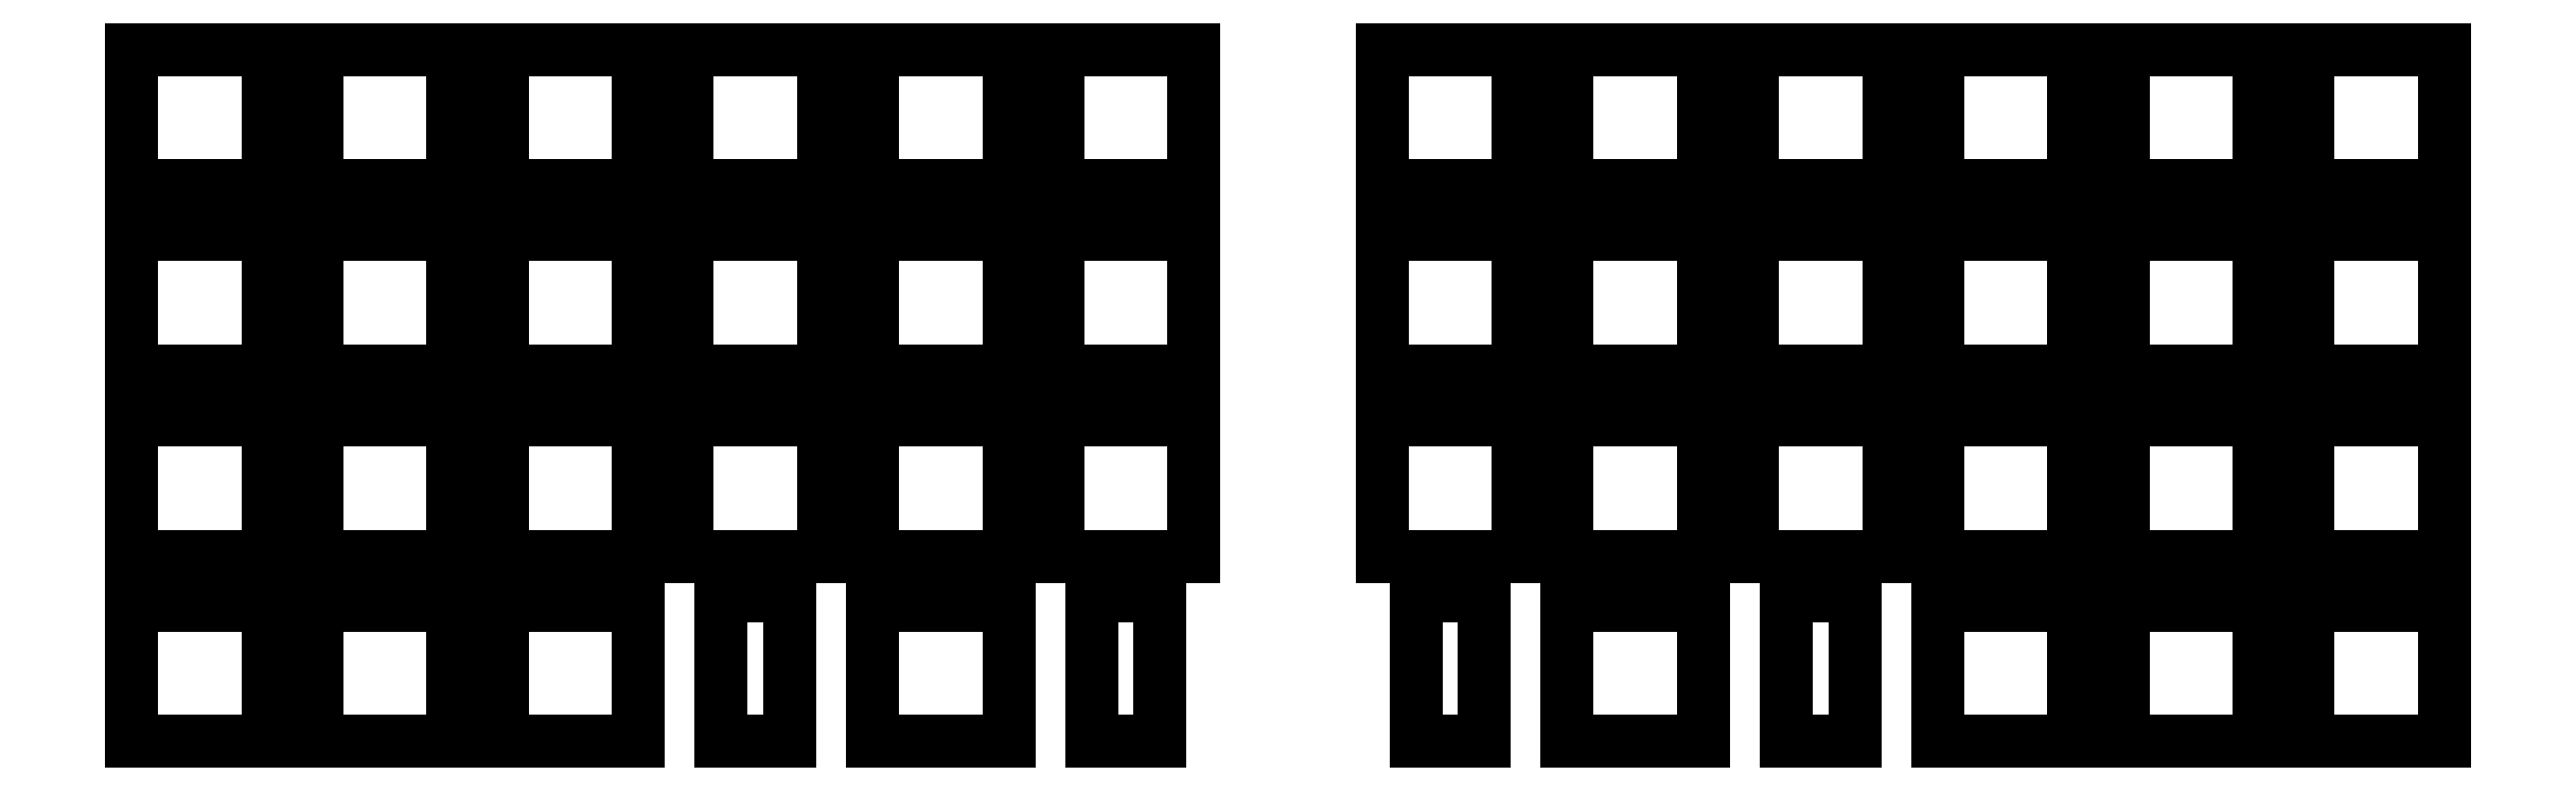
<metadata>
{"format":"dxf","ext":"dxf","renderer":"ezdxf+matplotlib","layout":"modelspace","background":"white","min_lineweight":24,"dpi":150}
</metadata>
<code>
0
SECTION
2
ENTITIES
0
LINE
8
0
10
2.525
20
-16.52
11
16.52
21
-16.52
0
LINE
8
0
10
16.52
20
-2.525
11
2.525
21
-2.525
0
LINE
8
0
10
16.52
20
-16.52
11
16.52
21
-2.525
0
LINE
8
0
10
2.525
20
-2.525
11
2.525
21
-16.52
0
LINE
8
0
10
21.57
20
-16.52
11
35.58
21
-16.52
0
LINE
8
0
10
35.58
20
-2.525
11
21.57
21
-2.525
0
LINE
8
0
10
35.58
20
-16.52
11
35.58
21
-2.525
0
LINE
8
0
10
21.57
20
-2.525
11
21.57
21
-16.52
0
LINE
8
0
10
40.62
20
-16.52
11
54.62
21
-16.52
0
LINE
8
0
10
54.62
20
-2.525
11
40.62
21
-2.525
0
LINE
8
0
10
54.62
20
-16.52
11
54.62
21
-2.525
0
LINE
8
0
10
40.62
20
-2.525
11
40.62
21
-16.52
0
LINE
8
0
10
59.67
20
-16.52
11
73.67
21
-16.52
0
LINE
8
0
10
73.67
20
-2.525
11
59.67
21
-2.525
0
LINE
8
0
10
73.67
20
-16.52
11
73.67
21
-2.525
0
LINE
8
0
10
59.67
20
-2.525
11
59.67
21
-16.52
0
LINE
8
0
10
78.72
20
-16.52
11
92.72
21
-16.52
0
LINE
8
0
10
92.72
20
-2.525
11
78.72
21
-2.525
0
LINE
8
0
10
92.72
20
-16.52
11
92.72
21
-2.525
0
LINE
8
0
10
78.72
20
-2.525
11
78.72
21
-16.52
0
LINE
8
0
10
97.78
20
-16.52
11
111.8
21
-16.52
0
LINE
8
0
10
111.8
20
-2.525
11
97.78
21
-2.525
0
LINE
8
0
10
111.8
20
-16.52
11
111.8
21
-2.525
0
LINE
8
0
10
97.78
20
-2.525
11
97.78
21
-16.52
0
LINE
8
0
10
131.1
20
-16.52
11
145.1
21
-16.52
0
LINE
8
0
10
145.1
20
-2.525
11
131.1
21
-2.525
0
LINE
8
0
10
145.1
20
-16.52
11
145.1
21
-2.525
0
LINE
8
0
10
131.1
20
-2.525
11
131.1
21
-16.52
0
LINE
8
0
10
150.2
20
-16.52
11
164.2
21
-16.52
0
LINE
8
0
10
164.2
20
-2.525
11
150.2
21
-2.525
0
LINE
8
0
10
164.2
20
-16.52
11
164.2
21
-2.525
0
LINE
8
0
10
150.2
20
-2.525
11
150.2
21
-16.52
0
LINE
8
0
10
169.2
20
-16.52
11
183.2
21
-16.52
0
LINE
8
0
10
183.2
20
-2.525
11
169.2
21
-2.525
0
LINE
8
0
10
183.2
20
-16.52
11
183.2
21
-2.525
0
LINE
8
0
10
169.2
20
-2.525
11
169.2
21
-16.52
0
LINE
8
0
10
188.3
20
-16.52
11
202.3
21
-16.52
0
LINE
8
0
10
202.3
20
-2.525
11
188.3
21
-2.525
0
LINE
8
0
10
202.3
20
-16.52
11
202.3
21
-2.525
0
LINE
8
0
10
188.3
20
-2.525
11
188.3
21
-16.52
0
LINE
8
0
10
207.3
20
-16.52
11
221.3
21
-16.52
0
LINE
8
0
10
221.3
20
-2.525
11
207.3
21
-2.525
0
LINE
8
0
10
221.3
20
-16.52
11
221.3
21
-2.525
0
LINE
8
0
10
207.3
20
-2.525
11
207.3
21
-16.52
0
LINE
8
0
10
226.4
20
-16.52
11
240.4
21
-16.52
0
LINE
8
0
10
240.4
20
-2.525
11
226.4
21
-2.525
0
LINE
8
0
10
240.4
20
-16.52
11
240.4
21
-2.525
0
LINE
8
0
10
226.4
20
-2.525
11
226.4
21
-16.52
0
LINE
8
0
10
2.525
20
-35.58
11
16.52
21
-35.58
0
LINE
8
0
10
16.52
20
-21.57
11
2.525
21
-21.57
0
LINE
8
0
10
16.52
20
-35.58
11
16.52
21
-21.57
0
LINE
8
0
10
2.525
20
-21.57
11
2.525
21
-35.58
0
LINE
8
0
10
21.57
20
-35.58
11
35.58
21
-35.58
0
LINE
8
0
10
35.58
20
-21.57
11
21.57
21
-21.57
0
LINE
8
0
10
35.58
20
-35.58
11
35.58
21
-21.57
0
LINE
8
0
10
21.57
20
-21.57
11
21.57
21
-35.58
0
LINE
8
0
10
40.62
20
-35.58
11
54.62
21
-35.58
0
LINE
8
0
10
54.62
20
-21.57
11
40.62
21
-21.57
0
LINE
8
0
10
54.62
20
-35.58
11
54.62
21
-21.57
0
LINE
8
0
10
40.62
20
-21.57
11
40.62
21
-35.58
0
LINE
8
0
10
59.67
20
-35.58
11
73.67
21
-35.58
0
LINE
8
0
10
73.67
20
-21.57
11
59.67
21
-21.57
0
LINE
8
0
10
73.67
20
-35.58
11
73.67
21
-21.57
0
LINE
8
0
10
59.67
20
-21.57
11
59.67
21
-35.58
0
LINE
8
0
10
78.72
20
-35.58
11
92.72
21
-35.58
0
LINE
8
0
10
92.72
20
-21.57
11
78.72
21
-21.57
0
LINE
8
0
10
92.72
20
-35.58
11
92.72
21
-21.57
0
LINE
8
0
10
78.72
20
-21.57
11
78.72
21
-35.58
0
LINE
8
0
10
97.78
20
-35.58
11
111.8
21
-35.58
0
LINE
8
0
10
111.8
20
-21.57
11
97.78
21
-21.57
0
LINE
8
0
10
111.8
20
-35.58
11
111.8
21
-21.57
0
LINE
8
0
10
97.78
20
-21.57
11
97.78
21
-35.58
0
LINE
8
0
10
131.1
20
-35.58
11
145.1
21
-35.58
0
LINE
8
0
10
145.1
20
-21.57
11
131.1
21
-21.57
0
LINE
8
0
10
145.1
20
-35.58
11
145.1
21
-21.57
0
LINE
8
0
10
131.1
20
-21.57
11
131.1
21
-35.58
0
LINE
8
0
10
150.2
20
-35.58
11
164.2
21
-35.58
0
LINE
8
0
10
164.2
20
-21.57
11
150.2
21
-21.57
0
LINE
8
0
10
164.2
20
-35.58
11
164.2
21
-21.57
0
LINE
8
0
10
150.2
20
-21.57
11
150.2
21
-35.58
0
LINE
8
0
10
169.2
20
-35.58
11
183.2
21
-35.58
0
LINE
8
0
10
183.2
20
-21.57
11
169.2
21
-21.57
0
LINE
8
0
10
183.2
20
-35.58
11
183.2
21
-21.57
0
LINE
8
0
10
169.2
20
-21.57
11
169.2
21
-35.58
0
LINE
8
0
10
188.3
20
-35.58
11
202.3
21
-35.58
0
LINE
8
0
10
202.3
20
-21.57
11
188.3
21
-21.57
0
LINE
8
0
10
202.3
20
-35.58
11
202.3
21
-21.57
0
LINE
8
0
10
188.3
20
-21.57
11
188.3
21
-35.58
0
LINE
8
0
10
207.3
20
-35.58
11
221.3
21
-35.58
0
LINE
8
0
10
221.3
20
-21.57
11
207.3
21
-21.57
0
LINE
8
0
10
221.3
20
-35.58
11
221.3
21
-21.57
0
LINE
8
0
10
207.3
20
-21.57
11
207.3
21
-35.58
0
LINE
8
0
10
226.4
20
-35.58
11
240.4
21
-35.58
0
LINE
8
0
10
240.4
20
-21.57
11
226.4
21
-21.57
0
LINE
8
0
10
240.4
20
-35.58
11
240.4
21
-21.57
0
LINE
8
0
10
226.4
20
-21.57
11
226.4
21
-35.58
0
LINE
8
0
10
2.525
20
-54.62
11
16.52
21
-54.62
0
LINE
8
0
10
16.52
20
-40.62
11
2.525
21
-40.62
0
LINE
8
0
10
16.52
20
-54.62
11
16.52
21
-40.62
0
LINE
8
0
10
2.525
20
-40.62
11
2.525
21
-54.62
0
LINE
8
0
10
21.57
20
-54.62
11
35.58
21
-54.62
0
LINE
8
0
10
35.58
20
-40.62
11
21.57
21
-40.62
0
LINE
8
0
10
35.58
20
-54.62
11
35.58
21
-40.62
0
LINE
8
0
10
21.57
20
-40.62
11
21.57
21
-54.62
0
LINE
8
0
10
40.62
20
-54.62
11
54.62
21
-54.62
0
LINE
8
0
10
54.62
20
-40.62
11
40.62
21
-40.62
0
LINE
8
0
10
54.62
20
-54.62
11
54.62
21
-40.62
0
LINE
8
0
10
40.62
20
-40.62
11
40.62
21
-54.62
0
LINE
8
0
10
59.67
20
-54.62
11
73.67
21
-54.62
0
LINE
8
0
10
73.67
20
-40.62
11
59.67
21
-40.62
0
LINE
8
0
10
73.67
20
-54.62
11
73.67
21
-40.62
0
LINE
8
0
10
59.67
20
-40.62
11
59.67
21
-54.62
0
LINE
8
0
10
78.72
20
-54.62
11
92.72
21
-54.62
0
LINE
8
0
10
92.72
20
-40.62
11
78.72
21
-40.62
0
LINE
8
0
10
92.72
20
-54.62
11
92.72
21
-40.62
0
LINE
8
0
10
78.72
20
-40.62
11
78.72
21
-54.62
0
LINE
8
0
10
97.78
20
-54.62
11
111.8
21
-54.62
0
LINE
8
0
10
111.8
20
-40.62
11
97.78
21
-40.62
0
LINE
8
0
10
111.8
20
-54.62
11
111.8
21
-40.62
0
LINE
8
0
10
97.78
20
-40.62
11
97.78
21
-54.62
0
LINE
8
0
10
131.1
20
-54.62
11
145.1
21
-54.62
0
LINE
8
0
10
145.1
20
-40.62
11
131.1
21
-40.62
0
LINE
8
0
10
145.1
20
-54.62
11
145.1
21
-40.62
0
LINE
8
0
10
131.1
20
-40.62
11
131.1
21
-54.62
0
LINE
8
0
10
150.2
20
-54.62
11
164.2
21
-54.62
0
LINE
8
0
10
164.2
20
-40.62
11
150.2
21
-40.62
0
LINE
8
0
10
164.2
20
-54.62
11
164.2
21
-40.62
0
LINE
8
0
10
150.2
20
-40.62
11
150.2
21
-54.62
0
LINE
8
0
10
169.2
20
-54.62
11
183.2
21
-54.62
0
LINE
8
0
10
183.2
20
-40.62
11
169.2
21
-40.62
0
LINE
8
0
10
183.2
20
-54.62
11
183.2
21
-40.62
0
LINE
8
0
10
169.2
20
-40.62
11
169.2
21
-54.62
0
LINE
8
0
10
188.3
20
-54.62
11
202.3
21
-54.62
0
LINE
8
0
10
202.3
20
-40.62
11
188.3
21
-40.62
0
LINE
8
0
10
202.3
20
-54.62
11
202.3
21
-40.62
0
LINE
8
0
10
188.3
20
-40.62
11
188.3
21
-54.62
0
LINE
8
0
10
207.3
20
-54.62
11
221.3
21
-54.62
0
LINE
8
0
10
221.3
20
-40.62
11
207.3
21
-40.62
0
LINE
8
0
10
221.3
20
-54.62
11
221.3
21
-40.62
0
LINE
8
0
10
207.3
20
-40.62
11
207.3
21
-54.62
0
LINE
8
0
10
226.4
20
-54.62
11
240.4
21
-54.62
0
LINE
8
0
10
240.4
20
-40.62
11
226.4
21
-40.62
0
LINE
8
0
10
240.4
20
-54.62
11
240.4
21
-40.62
0
LINE
8
0
10
226.4
20
-40.62
11
226.4
21
-54.62
0
LINE
8
0
10
2.525
20
-73.67
11
16.52
21
-73.67
0
LINE
8
0
10
16.52
20
-59.67
11
2.525
21
-59.67
0
LINE
8
0
10
16.52
20
-73.67
11
16.52
21
-59.67
0
LINE
8
0
10
2.525
20
-59.67
11
2.525
21
-73.67
0
LINE
8
0
10
21.57
20
-73.67
11
35.58
21
-73.67
0
LINE
8
0
10
35.58
20
-59.67
11
21.57
21
-59.67
0
LINE
8
0
10
35.58
20
-73.67
11
35.58
21
-59.67
0
LINE
8
0
10
21.57
20
-59.67
11
21.57
21
-73.67
0
LINE
8
0
10
40.62
20
-73.67
11
54.62
21
-73.67
0
LINE
8
0
10
54.62
20
-59.67
11
40.62
21
-59.67
0
LINE
8
0
10
54.62
20
-73.67
11
54.62
21
-59.67
0
LINE
8
0
10
40.62
20
-59.67
11
40.62
21
-73.67
0
LINE
8
0
10
78.72
20
-73.67
11
92.72
21
-73.67
0
LINE
8
0
10
92.72
20
-59.67
11
78.72
21
-59.67
0
LINE
8
0
10
92.72
20
-73.67
11
92.72
21
-59.67
0
LINE
8
0
10
78.72
20
-59.67
11
78.72
21
-73.67
0
LINE
8
0
10
108.3
20
-58.67
11
101.3
21
-58.67
0
LINE
8
0
10
101.3
20
-73.67
11
108.3
21
-73.67
0
LINE
8
0
10
101.3
20
-58.67
11
101.3
21
-73.67
0
LINE
8
0
10
108.3
20
-73.67
11
108.3
21
-58.67
0
LINE
8
0
10
70.17
20
-58.67
11
63.17
21
-58.67
0
LINE
8
0
10
63.17
20
-73.67
11
70.17
21
-73.67
0
LINE
8
0
10
63.17
20
-58.67
11
63.17
21
-73.67
0
LINE
8
0
10
70.17
20
-73.67
11
70.17
21
-58.67
0
LINE
8
0
10
150.2
20
-73.67
11
164.2
21
-73.67
0
LINE
8
0
10
164.2
20
-59.67
11
150.2
21
-59.67
0
LINE
8
0
10
164.2
20
-73.67
11
164.2
21
-59.67
0
LINE
8
0
10
150.2
20
-59.67
11
150.2
21
-73.67
0
LINE
8
0
10
179.7
20
-58.67
11
172.7
21
-58.67
0
LINE
8
0
10
172.7
20
-73.67
11
179.7
21
-73.67
0
LINE
8
0
10
172.7
20
-58.67
11
172.7
21
-73.67
0
LINE
8
0
10
179.7
20
-73.67
11
179.7
21
-58.67
0
LINE
8
0
10
141.6
20
-58.67
11
134.6
21
-58.67
0
LINE
8
0
10
134.6
20
-73.67
11
141.6
21
-73.67
0
LINE
8
0
10
134.6
20
-58.67
11
134.6
21
-73.67
0
LINE
8
0
10
141.6
20
-73.67
11
141.6
21
-58.67
0
LINE
8
0
10
188.3
20
-73.67
11
202.3
21
-73.67
0
LINE
8
0
10
202.3
20
-59.67
11
188.3
21
-59.67
0
LINE
8
0
10
202.3
20
-73.67
11
202.3
21
-59.67
0
LINE
8
0
10
188.3
20
-59.67
11
188.3
21
-73.67
0
LINE
8
0
10
207.3
20
-73.67
11
221.3
21
-73.67
0
LINE
8
0
10
221.3
20
-59.67
11
207.3
21
-59.67
0
LINE
8
0
10
221.3
20
-73.67
11
221.3
21
-59.67
0
LINE
8
0
10
207.3
20
-59.67
11
207.3
21
-73.67
0
LINE
8
0
10
226.4
20
-73.67
11
240.4
21
-73.67
0
LINE
8
0
10
240.4
20
-59.67
11
226.4
21
-59.67
0
LINE
8
0
10
240.4
20
-73.67
11
240.4
21
-59.67
0
LINE
8
0
10
226.4
20
-59.67
11
226.4
21
-73.67
0
ENDSEC
0
EOF

</code>
